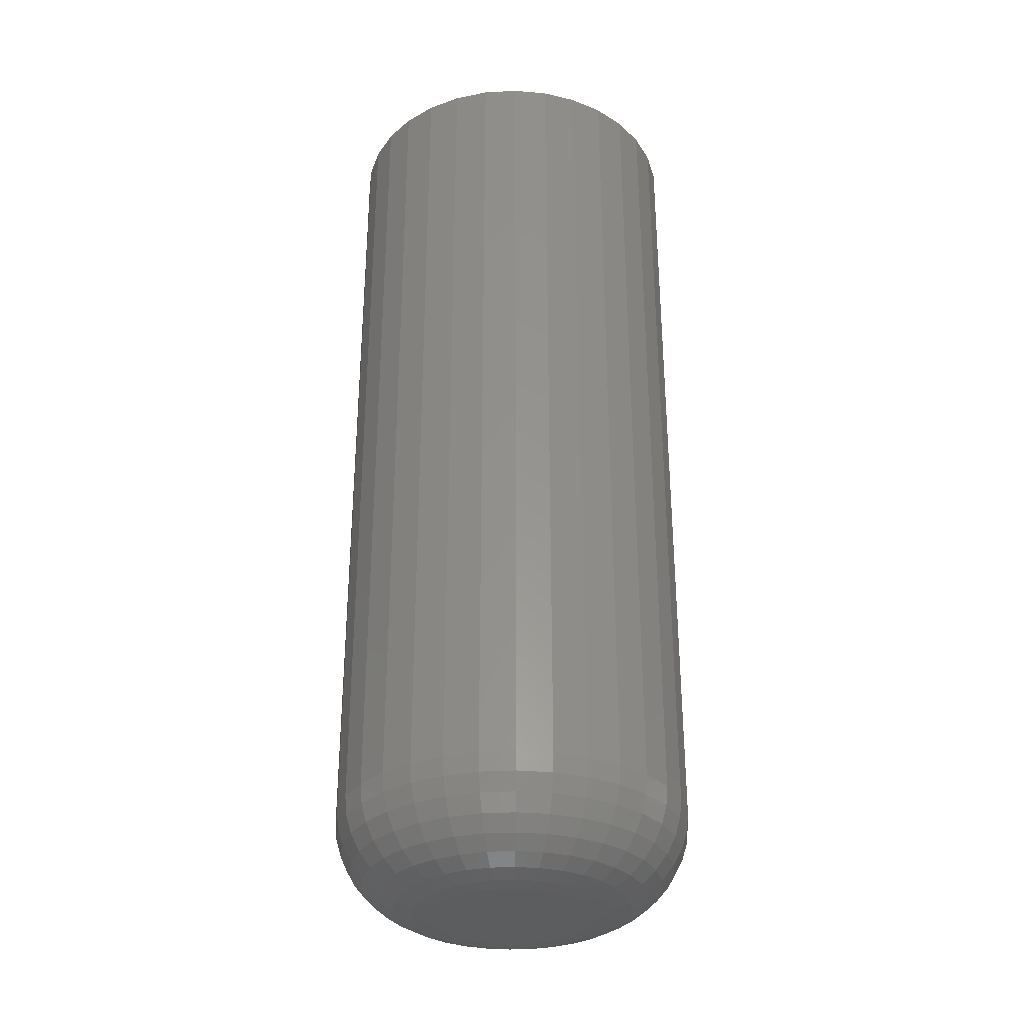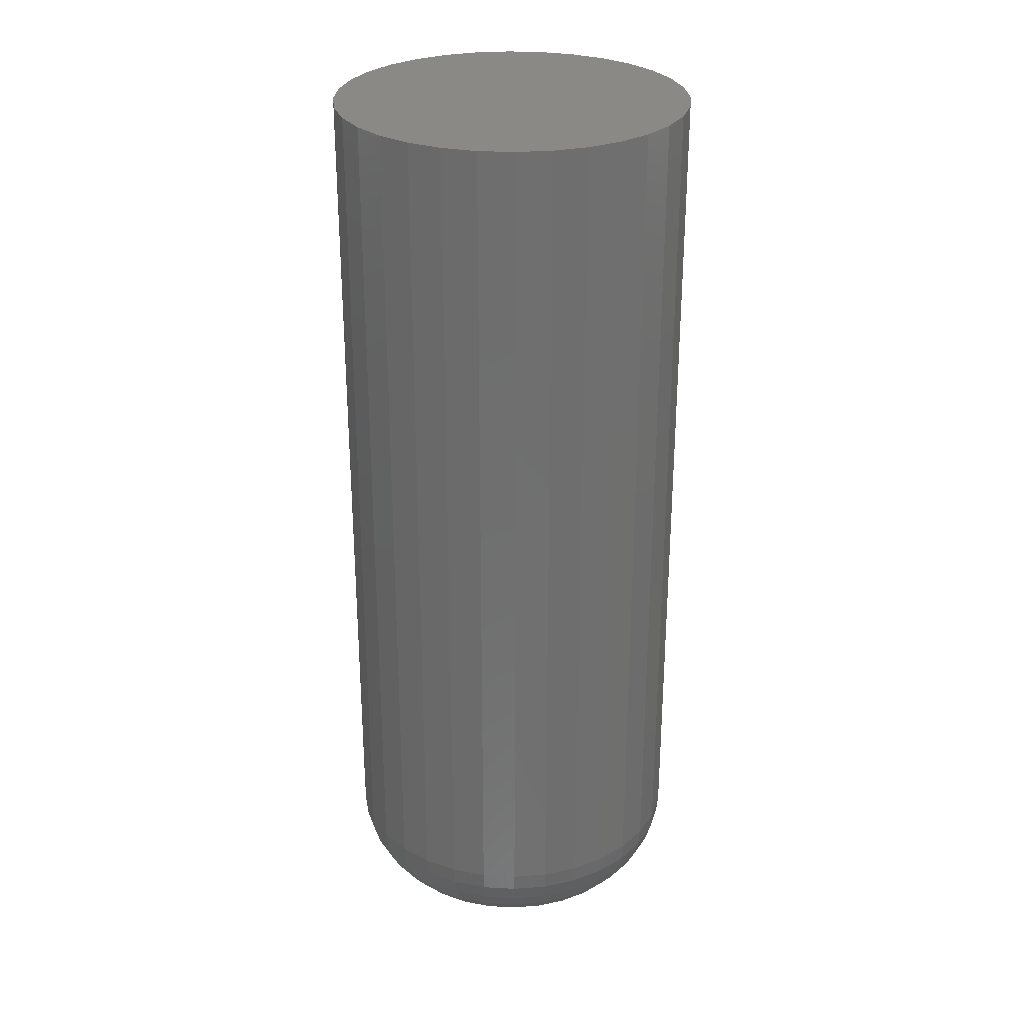
<metadata>
{"format":"stl","ext":"stl","renderer":"f3d","projection":"perspective","resolution":1024,"background":"white","views":[{"elev":-31.9,"azim":10.0,"up":"+Y"},{"elev":28.5,"azim":111.6,"up":"+Y"}]}
</metadata>
<code>
# stl→obj: 320 verts, 636 faces
v -0.011 -0.75 0.06275
v 0.01396 -0.75 0.06275
v 0.00148 -0.75 0.06398
v -0.023 -0.75 0.05911
v 0.02596 -0.75 0.05911
v -0.03407 -0.75 0.0532
v 0.03703 -0.75 0.0532
v -0.04376 -0.75 0.04524
v 0.04672 -0.75 0.04524
v -0.05172 -0.75 0.03555
v 0.05468 -0.75 0.03555
v 0.05468 -0.75 -0.03555
v -0.04376 -0.75 -0.04524
v 0.04672 -0.75 -0.04524
v -0.03407 -0.75 -0.0532
v 0.03703 -0.75 -0.0532
v -0.023 -0.75 -0.05911
v 0.02596 -0.75 -0.05911
v -0.011 -0.75 -0.06275
v 0.01396 -0.75 -0.06275
v 0.00148 -0.75 -0.06398
v 0.06059 -0.75 0.02448
v -0.05763 -0.75 0.02448
v 0.06423 -0.75 0.01248
v -0.06127 -0.75 0.01248
v 0.06546 -0.75 -8.785e-17
v -0.0625 -0.75 -2.81e-17
v 0.06423 -0.75 -0.01248
v -0.06127 -0.75 -0.01248
v 0.06059 -0.75 -0.02448
v -0.05763 -0.75 -0.02448
v -0.05172 -0.75 -0.03555
v 0.1436 7.888e-18 -1.74e-17
v 0.1436 -0.6719 -1.784e-16
v 0.1409 7.737e-18 -0.02772
v 0.1409 -0.6719 -0.02772
v 0.1328 7.288e-18 -0.05438
v 0.1328 -0.6719 -0.05438
v 0.1196 6.559e-18 -0.07895
v 0.1196 -0.6719 -0.07895
v 0.102 5.578e-18 -0.1005
v 0.102 -0.6719 -0.1005
v 0.08043 4.383e-18 -0.1182
v 0.08043 -0.6719 -0.1182
v 0.05586 3.019e-18 -0.1313
v 0.05586 -0.6719 -0.1313
v 0.0292 1.539e-18 -0.1394
v 0.0292 -0.6719 -0.1394
v 0.00148 -1.932e-33 -0.1421
v 0.00148 -0.6719 -0.1421
v -0.02624 -1.539e-18 -0.1394
v -0.02624 -0.6719 -0.1394
v -0.0529 -3.019e-18 -0.1313
v -0.0529 -0.6719 -0.1313
v -0.07747 -4.383e-18 -0.1182
v -0.07747 -0.6719 -0.1182
v -0.099 -5.578e-18 -0.1005
v -0.099 -0.6719 -0.1005
v -0.1167 -6.559e-18 -0.07895
v -0.1167 -0.6719 -0.07895
v -0.1298 -7.288e-18 -0.05438
v -0.1298 -0.6719 -0.05438
v -0.1379 -7.737e-18 -0.02772
v -0.1379 -0.6719 -0.02772
v -0.1406 -7.888e-18 1.74e-17
v -0.1406 -0.6719 1.74e-17
v -0.1379 -7.737e-18 0.02772
v -0.1379 -0.6719 0.02772
v -0.1298 -7.288e-18 0.05438
v -0.1298 -0.6719 0.05438
v -0.1167 -6.559e-18 0.07895
v -0.1167 -0.6719 0.07895
v -0.099 -5.578e-18 0.1005
v -0.099 -0.6719 0.1005
v -0.07747 -4.383e-18 0.1182
v -0.07747 -0.6719 0.1182
v -0.0529 -3.019e-18 0.1313
v -0.0529 -0.6719 0.1313
v -0.02624 -1.539e-18 0.1394
v -0.02624 -0.6719 0.1394
v 0.00148 9.66e-34 0.1421
v 0.00148 -0.6719 0.1421
v 0.0292 1.539e-18 0.1394
v 0.0292 -0.6719 0.1394
v 0.05586 3.019e-18 0.1313
v 0.05586 -0.6719 0.1313
v 0.08043 4.383e-18 0.1182
v 0.08043 -0.6719 0.1182
v 0.102 5.578e-18 0.1005
v 0.102 -0.6719 0.1005
v 0.1196 6.559e-18 0.07895
v 0.1196 -0.6719 0.07895
v 0.1328 7.288e-18 0.05438
v 0.1328 -0.6719 0.05438
v 0.1409 7.737e-18 0.02772
v 0.1409 -0.6719 0.02772
v -0.07774 -0.7485 -4.163e-17
v -0.07622 -0.7485 0.01546
v -0.0924 -0.7441 -5.551e-17
v -0.09059 -0.7441 0.01831
v -0.1059 -0.7368 -5.551e-17
v -0.1038 -0.7368 0.02095
v -0.1177 -0.7271 -6.245e-17
v -0.1155 -0.7271 0.02326
v -0.1275 -0.7153 -7.633e-17
v -0.125 -0.7153 0.02515
v -0.1347 -0.7018 -7.633e-17
v -0.1321 -0.7018 0.02656
v -0.1391 -0.6871 -7.633e-17
v -0.1364 -0.6871 0.02743
v 0.07918 -0.7485 0.01546
v 0.0807 -0.7485 -1.804e-16
v 0.09355 -0.7441 0.01831
v 0.09536 -0.7441 -2.151e-16
v 0.1068 -0.7368 0.02095
v 0.1089 -0.7368 -2.429e-16
v 0.1184 -0.7271 0.02326
v 0.1207 -0.7271 -2.637e-16
v 0.1279 -0.7153 0.02515
v 0.1304 -0.7153 -2.984e-16
v 0.135 -0.7018 0.02656
v 0.1376 -0.7018 -3.123e-16
v 0.1394 -0.6871 0.02743
v 0.1421 -0.6871 -3.123e-16
v 0.07467 -0.7485 0.03032
v 0.08821 -0.7441 0.03593
v 0.1007 -0.7368 0.04109
v 0.1116 -0.7271 0.04562
v 0.1206 -0.7153 0.04934
v 0.1273 -0.7018 0.05211
v 0.1314 -0.6871 0.05381
v 0.06735 -0.7485 0.04401
v 0.07954 -0.7441 0.05216
v 0.09077 -0.7368 0.05966
v 0.1006 -0.7271 0.06624
v 0.1087 -0.7153 0.07163
v 0.1147 -0.7018 0.07565
v 0.1184 -0.6871 0.07812
v 0.0575 -0.7485 0.05602
v 0.06786 -0.7441 0.06638
v 0.07741 -0.7368 0.07593
v 0.08578 -0.7271 0.0843
v 0.09265 -0.7153 0.09117
v 0.09776 -0.7018 0.09628
v 0.1009 -0.6871 0.09942
v 0.04549 -0.7485 0.06587
v 0.05364 -0.7441 0.07806
v 0.06114 -0.7368 0.08929
v 0.06772 -0.7271 0.09913
v 0.07311 -0.7153 0.1072
v 0.07713 -0.7018 0.1132
v 0.0796 -0.6871 0.1169
v 0.0318 -0.7485 0.07319
v 0.03741 -0.7441 0.08673
v 0.04257 -0.7368 0.09921
v 0.0471 -0.7271 0.1101
v 0.05082 -0.7153 0.1191
v 0.05359 -0.7018 0.1258
v 0.05529 -0.6871 0.1299
v 0.01694 -0.7485 0.0777
v 0.01979 -0.7441 0.09207
v 0.02243 -0.7368 0.1053
v 0.02474 -0.7271 0.1169
v 0.02663 -0.7153 0.1265
v 0.02804 -0.7018 0.1335
v 0.02891 -0.6871 0.1379
v 0.00148 -0.7485 0.07922
v 0.00148 -0.7441 0.09388
v 0.00148 -0.7368 0.1074
v 0.00148 -0.7271 0.1192
v 0.00148 -0.7153 0.1289
v 0.00148 -0.7018 0.1362
v 0.00148 -0.6871 0.1406
v -0.01398 -0.7485 0.0777
v -0.01683 -0.7441 0.09207
v -0.01947 -0.7368 0.1053
v -0.02178 -0.7271 0.1169
v -0.02367 -0.7153 0.1265
v -0.02508 -0.7018 0.1335
v -0.02595 -0.6871 0.1379
v -0.02884 -0.7485 0.07319
v -0.03445 -0.7441 0.08673
v -0.03961 -0.7368 0.09921
v -0.04414 -0.7271 0.1101
v -0.04786 -0.7153 0.1191
v -0.05063 -0.7018 0.1258
v -0.05233 -0.6871 0.1299
v -0.04253 -0.7485 0.06587
v -0.05068 -0.7441 0.07806
v -0.05818 -0.7368 0.08929
v -0.06476 -0.7271 0.09913
v -0.07015 -0.7153 0.1072
v -0.07417 -0.7018 0.1132
v -0.07664 -0.6871 0.1169
v -0.05454 -0.7485 0.05602
v -0.0649 -0.7441 0.06638
v -0.07445 -0.7368 0.07593
v -0.08282 -0.7271 0.0843
v -0.08969 -0.7153 0.09117
v -0.0948 -0.7018 0.09628
v -0.09794 -0.6871 0.09942
v -0.06439 -0.7485 0.04401
v -0.07658 -0.7441 0.05216
v -0.08781 -0.7368 0.05966
v -0.09765 -0.7271 0.06624
v -0.1057 -0.7153 0.07163
v -0.1117 -0.7018 0.07565
v -0.1154 -0.6871 0.07812
v -0.07171 -0.7485 0.03032
v -0.08525 -0.7441 0.03593
v -0.09773 -0.7368 0.04109
v -0.1087 -0.7271 0.04562
v -0.1176 -0.7153 0.04934
v -0.1243 -0.7018 0.05211
v -0.1284 -0.6871 0.05381
v 0.07918 -0.7485 -0.01546
v 0.09355 -0.7441 -0.01831
v 0.1068 -0.7368 -0.02095
v 0.1184 -0.7271 -0.02326
v 0.1279 -0.7153 -0.02515
v 0.135 -0.7018 -0.02656
v 0.1394 -0.6871 -0.02743
v -0.07622 -0.7485 -0.01546
v -0.09059 -0.7441 -0.01831
v -0.1038 -0.7368 -0.02095
v -0.1155 -0.7271 -0.02326
v -0.125 -0.7153 -0.02515
v -0.1321 -0.7018 -0.02656
v -0.1364 -0.6871 -0.02743
v -0.07171 -0.7485 -0.03032
v -0.08525 -0.7441 -0.03593
v -0.09773 -0.7368 -0.04109
v -0.1087 -0.7271 -0.04562
v -0.1176 -0.7153 -0.04934
v -0.1243 -0.7018 -0.05211
v -0.1284 -0.6871 -0.05381
v -0.06439 -0.7485 -0.04401
v -0.07658 -0.7441 -0.05216
v -0.08781 -0.7368 -0.05966
v -0.09765 -0.7271 -0.06624
v -0.1057 -0.7153 -0.07163
v -0.1117 -0.7018 -0.07565
v -0.1154 -0.6871 -0.07812
v -0.05454 -0.7485 -0.05602
v -0.0649 -0.7441 -0.06638
v -0.07445 -0.7368 -0.07593
v -0.08282 -0.7271 -0.0843
v -0.08969 -0.7153 -0.09117
v -0.0948 -0.7018 -0.09628
v -0.09794 -0.6871 -0.09942
v -0.04253 -0.7485 -0.06587
v -0.05068 -0.7441 -0.07806
v -0.05818 -0.7368 -0.08929
v -0.06476 -0.7271 -0.09913
v -0.07015 -0.7153 -0.1072
v -0.07417 -0.7018 -0.1132
v -0.07664 -0.6871 -0.1169
v -0.02884 -0.7485 -0.07319
v -0.03445 -0.7441 -0.08673
v -0.03961 -0.7368 -0.09921
v -0.04414 -0.7271 -0.1101
v -0.04786 -0.7153 -0.1191
v -0.05063 -0.7018 -0.1258
v -0.05233 -0.6871 -0.1299
v -0.01398 -0.7485 -0.0777
v -0.01683 -0.7441 -0.09207
v -0.01947 -0.7368 -0.1053
v -0.02178 -0.7271 -0.1169
v -0.02367 -0.7153 -0.1265
v -0.02508 -0.7018 -0.1335
v -0.02595 -0.6871 -0.1379
v 0.00148 -0.7485 -0.07922
v 0.00148 -0.7441 -0.09388
v 0.00148 -0.7368 -0.1074
v 0.00148 -0.7271 -0.1192
v 0.00148 -0.7153 -0.1289
v 0.00148 -0.7018 -0.1362
v 0.00148 -0.6871 -0.1406
v 0.01694 -0.7485 -0.0777
v 0.01979 -0.7441 -0.09207
v 0.02243 -0.7368 -0.1053
v 0.02474 -0.7271 -0.1169
v 0.02663 -0.7153 -0.1265
v 0.02804 -0.7018 -0.1335
v 0.02891 -0.6871 -0.1379
v 0.0318 -0.7485 -0.07319
v 0.03741 -0.7441 -0.08673
v 0.04257 -0.7368 -0.09921
v 0.0471 -0.7271 -0.1101
v 0.05082 -0.7153 -0.1191
v 0.05359 -0.7018 -0.1258
v 0.05529 -0.6871 -0.1299
v 0.04549 -0.7485 -0.06587
v 0.05364 -0.7441 -0.07806
v 0.06114 -0.7368 -0.08929
v 0.06772 -0.7271 -0.09913
v 0.07311 -0.7153 -0.1072
v 0.07713 -0.7018 -0.1132
v 0.0796 -0.6871 -0.1169
v 0.0575 -0.7485 -0.05602
v 0.06786 -0.7441 -0.06638
v 0.07741 -0.7368 -0.07593
v 0.08578 -0.7271 -0.0843
v 0.09265 -0.7153 -0.09117
v 0.09776 -0.7018 -0.09628
v 0.1009 -0.6871 -0.09942
v 0.06735 -0.7485 -0.04401
v 0.07954 -0.7441 -0.05216
v 0.09077 -0.7368 -0.05966
v 0.1006 -0.7271 -0.06624
v 0.1087 -0.7153 -0.07163
v 0.1147 -0.7018 -0.07565
v 0.1184 -0.6871 -0.07812
v 0.07467 -0.7485 -0.03032
v 0.08821 -0.7441 -0.03593
v 0.1007 -0.7368 -0.04109
v 0.1116 -0.7271 -0.04562
v 0.1206 -0.7153 -0.04934
v 0.1273 -0.7018 -0.05211
v 0.1314 -0.6871 -0.05381
f 1 2 3
f 2 1 4
f 2 4 5
f 5 4 6
f 5 6 7
f 7 6 8
f 7 8 9
f 9 8 10
f 9 10 11
f 12 13 14
f 14 13 15
f 14 15 16
f 16 15 17
f 16 17 18
f 18 17 19
f 18 19 20
f 20 19 21
f 11 10 22
f 22 10 23
f 22 23 24
f 24 23 25
f 24 25 26
f 26 25 27
f 26 27 28
f 28 27 29
f 28 29 30
f 30 29 31
f 30 31 12
f 12 31 32
f 12 32 13
f 33 34 35
f 35 34 36
f 35 36 37
f 37 36 38
f 37 38 39
f 39 38 40
f 39 40 41
f 41 40 42
f 41 42 43
f 43 42 44
f 43 44 45
f 45 44 46
f 45 46 47
f 47 46 48
f 47 48 49
f 49 48 50
f 49 50 51
f 51 50 52
f 51 52 53
f 53 52 54
f 53 54 55
f 55 54 56
f 55 56 57
f 57 56 58
f 57 58 59
f 59 58 60
f 59 60 61
f 61 60 62
f 61 62 63
f 63 62 64
f 63 64 65
f 65 64 66
f 65 66 67
f 67 66 68
f 67 68 69
f 69 68 70
f 69 70 71
f 71 70 72
f 71 72 73
f 73 72 74
f 73 74 75
f 75 74 76
f 75 76 77
f 77 76 78
f 77 78 79
f 79 78 80
f 79 80 81
f 81 80 82
f 81 82 83
f 83 82 84
f 83 84 85
f 85 84 86
f 85 86 87
f 87 86 88
f 87 88 89
f 89 88 90
f 89 90 91
f 91 90 92
f 91 92 93
f 93 92 94
f 93 94 95
f 95 94 96
f 95 96 33
f 33 96 34
f 27 25 97
f 97 25 98
f 97 98 99
f 99 98 100
f 99 100 101
f 101 100 102
f 101 102 103
f 103 102 104
f 103 104 105
f 105 104 106
f 105 106 107
f 107 106 108
f 107 108 109
f 109 108 110
f 109 110 66
f 66 110 68
f 24 26 111
f 111 26 112
f 111 112 113
f 113 112 114
f 113 114 115
f 115 114 116
f 115 116 117
f 117 116 118
f 117 118 119
f 119 118 120
f 119 120 121
f 121 120 122
f 121 122 123
f 123 122 124
f 123 124 96
f 96 124 34
f 22 24 125
f 125 24 111
f 125 111 126
f 126 111 113
f 126 113 127
f 127 113 115
f 127 115 128
f 128 115 117
f 128 117 129
f 129 117 119
f 129 119 130
f 130 119 121
f 130 121 131
f 131 121 123
f 131 123 94
f 94 123 96
f 11 22 132
f 132 22 125
f 132 125 133
f 133 125 126
f 133 126 134
f 134 126 127
f 134 127 135
f 135 127 128
f 135 128 136
f 136 128 129
f 136 129 137
f 137 129 130
f 137 130 138
f 138 130 131
f 138 131 92
f 92 131 94
f 9 11 139
f 139 11 132
f 139 132 140
f 140 132 133
f 140 133 141
f 141 133 134
f 141 134 142
f 142 134 135
f 142 135 143
f 143 135 136
f 143 136 144
f 144 136 137
f 144 137 145
f 145 137 138
f 145 138 90
f 90 138 92
f 7 9 146
f 146 9 139
f 146 139 147
f 147 139 140
f 147 140 148
f 148 140 141
f 148 141 149
f 149 141 142
f 149 142 150
f 150 142 143
f 150 143 151
f 151 143 144
f 151 144 152
f 152 144 145
f 152 145 88
f 88 145 90
f 5 7 153
f 153 7 146
f 153 146 154
f 154 146 147
f 154 147 155
f 155 147 148
f 155 148 156
f 156 148 149
f 156 149 157
f 157 149 150
f 157 150 158
f 158 150 151
f 158 151 159
f 159 151 152
f 159 152 86
f 86 152 88
f 2 5 160
f 160 5 153
f 160 153 161
f 161 153 154
f 161 154 162
f 162 154 155
f 162 155 163
f 163 155 156
f 163 156 164
f 164 156 157
f 164 157 165
f 165 157 158
f 165 158 166
f 166 158 159
f 166 159 84
f 84 159 86
f 3 2 167
f 167 2 160
f 167 160 168
f 168 160 161
f 168 161 169
f 169 161 162
f 169 162 170
f 170 162 163
f 170 163 171
f 171 163 164
f 171 164 172
f 172 164 165
f 172 165 173
f 173 165 166
f 173 166 82
f 82 166 84
f 1 3 174
f 174 3 167
f 174 167 175
f 175 167 168
f 175 168 176
f 176 168 169
f 176 169 177
f 177 169 170
f 177 170 178
f 178 170 171
f 178 171 179
f 179 171 172
f 179 172 180
f 180 172 173
f 180 173 80
f 80 173 82
f 4 1 181
f 181 1 174
f 181 174 182
f 182 174 175
f 182 175 183
f 183 175 176
f 183 176 184
f 184 176 177
f 184 177 185
f 185 177 178
f 185 178 186
f 186 178 179
f 186 179 187
f 187 179 180
f 187 180 78
f 78 180 80
f 6 4 188
f 188 4 181
f 188 181 189
f 189 181 182
f 189 182 190
f 190 182 183
f 190 183 191
f 191 183 184
f 191 184 192
f 192 184 185
f 192 185 193
f 193 185 186
f 193 186 194
f 194 186 187
f 194 187 76
f 76 187 78
f 8 6 195
f 195 6 188
f 195 188 196
f 196 188 189
f 196 189 197
f 197 189 190
f 197 190 198
f 198 190 191
f 198 191 199
f 199 191 192
f 199 192 200
f 200 192 193
f 200 193 201
f 201 193 194
f 201 194 74
f 74 194 76
f 10 8 202
f 202 8 195
f 202 195 203
f 203 195 196
f 203 196 204
f 204 196 197
f 204 197 205
f 205 197 198
f 205 198 206
f 206 198 199
f 206 199 207
f 207 199 200
f 207 200 208
f 208 200 201
f 208 201 72
f 72 201 74
f 23 10 209
f 209 10 202
f 209 202 210
f 210 202 203
f 210 203 211
f 211 203 204
f 211 204 212
f 212 204 205
f 212 205 213
f 213 205 206
f 213 206 214
f 214 206 207
f 214 207 215
f 215 207 208
f 215 208 70
f 70 208 72
f 25 23 98
f 98 23 209
f 98 209 100
f 100 209 210
f 100 210 102
f 102 210 211
f 102 211 104
f 104 211 212
f 104 212 106
f 106 212 213
f 106 213 108
f 108 213 214
f 108 214 110
f 110 214 215
f 110 215 68
f 68 215 70
f 26 28 112
f 112 28 216
f 112 216 114
f 114 216 217
f 114 217 116
f 116 217 218
f 116 218 118
f 118 218 219
f 118 219 120
f 120 219 220
f 120 220 122
f 122 220 221
f 122 221 124
f 124 221 222
f 124 222 34
f 34 222 36
f 29 27 223
f 223 27 97
f 223 97 224
f 224 97 99
f 224 99 225
f 225 99 101
f 225 101 226
f 226 101 103
f 226 103 227
f 227 103 105
f 227 105 228
f 228 105 107
f 228 107 229
f 229 107 109
f 229 109 64
f 64 109 66
f 31 29 230
f 230 29 223
f 230 223 231
f 231 223 224
f 231 224 232
f 232 224 225
f 232 225 233
f 233 225 226
f 233 226 234
f 234 226 227
f 234 227 235
f 235 227 228
f 235 228 236
f 236 228 229
f 236 229 62
f 62 229 64
f 32 31 237
f 237 31 230
f 237 230 238
f 238 230 231
f 238 231 239
f 239 231 232
f 239 232 240
f 240 232 233
f 240 233 241
f 241 233 234
f 241 234 242
f 242 234 235
f 242 235 243
f 243 235 236
f 243 236 60
f 60 236 62
f 13 32 244
f 244 32 237
f 244 237 245
f 245 237 238
f 245 238 246
f 246 238 239
f 246 239 247
f 247 239 240
f 247 240 248
f 248 240 241
f 248 241 249
f 249 241 242
f 249 242 250
f 250 242 243
f 250 243 58
f 58 243 60
f 15 13 251
f 251 13 244
f 251 244 252
f 252 244 245
f 252 245 253
f 253 245 246
f 253 246 254
f 254 246 247
f 254 247 255
f 255 247 248
f 255 248 256
f 256 248 249
f 256 249 257
f 257 249 250
f 257 250 56
f 56 250 58
f 17 15 258
f 258 15 251
f 258 251 259
f 259 251 252
f 259 252 260
f 260 252 253
f 260 253 261
f 261 253 254
f 261 254 262
f 262 254 255
f 262 255 263
f 263 255 256
f 263 256 264
f 264 256 257
f 264 257 54
f 54 257 56
f 19 17 265
f 265 17 258
f 265 258 266
f 266 258 259
f 266 259 267
f 267 259 260
f 267 260 268
f 268 260 261
f 268 261 269
f 269 261 262
f 269 262 270
f 270 262 263
f 270 263 271
f 271 263 264
f 271 264 52
f 52 264 54
f 21 19 272
f 272 19 265
f 272 265 273
f 273 265 266
f 273 266 274
f 274 266 267
f 274 267 275
f 275 267 268
f 275 268 276
f 276 268 269
f 276 269 277
f 277 269 270
f 277 270 278
f 278 270 271
f 278 271 50
f 50 271 52
f 20 21 279
f 279 21 272
f 279 272 280
f 280 272 273
f 280 273 281
f 281 273 274
f 281 274 282
f 282 274 275
f 282 275 283
f 283 275 276
f 283 276 284
f 284 276 277
f 284 277 285
f 285 277 278
f 285 278 48
f 48 278 50
f 18 20 286
f 286 20 279
f 286 279 287
f 287 279 280
f 287 280 288
f 288 280 281
f 288 281 289
f 289 281 282
f 289 282 290
f 290 282 283
f 290 283 291
f 291 283 284
f 291 284 292
f 292 284 285
f 292 285 46
f 46 285 48
f 16 18 293
f 293 18 286
f 293 286 294
f 294 286 287
f 294 287 295
f 295 287 288
f 295 288 296
f 296 288 289
f 296 289 297
f 297 289 290
f 297 290 298
f 298 290 291
f 298 291 299
f 299 291 292
f 299 292 44
f 44 292 46
f 14 16 300
f 300 16 293
f 300 293 301
f 301 293 294
f 301 294 302
f 302 294 295
f 302 295 303
f 303 295 296
f 303 296 304
f 304 296 297
f 304 297 305
f 305 297 298
f 305 298 306
f 306 298 299
f 306 299 42
f 42 299 44
f 12 14 307
f 307 14 300
f 307 300 308
f 308 300 301
f 308 301 309
f 309 301 302
f 309 302 310
f 310 302 303
f 310 303 311
f 311 303 304
f 311 304 312
f 312 304 305
f 312 305 313
f 313 305 306
f 313 306 40
f 40 306 42
f 30 12 314
f 314 12 307
f 314 307 315
f 315 307 308
f 315 308 316
f 316 308 309
f 316 309 317
f 317 309 310
f 317 310 318
f 318 310 311
f 318 311 319
f 319 311 312
f 319 312 320
f 320 312 313
f 320 313 38
f 38 313 40
f 28 30 216
f 216 30 314
f 216 314 217
f 217 314 315
f 217 315 218
f 218 315 316
f 218 316 219
f 219 316 317
f 219 317 220
f 220 317 318
f 220 318 221
f 221 318 319
f 221 319 222
f 222 319 320
f 222 320 36
f 36 320 38
f 81 83 79
f 77 79 83
f 85 77 83
f 47 51 45
f 49 51 47
f 51 53 45
f 45 53 55
f 45 55 43
f 43 55 57
f 43 57 41
f 41 57 59
f 41 59 39
f 39 59 61
f 39 61 37
f 37 61 63
f 37 63 35
f 35 63 65
f 35 65 33
f 33 65 67
f 33 67 95
f 95 67 69
f 95 69 93
f 93 69 71
f 93 71 91
f 91 71 73
f 91 73 89
f 89 73 75
f 89 75 87
f 87 75 77
f 87 77 85

</code>
